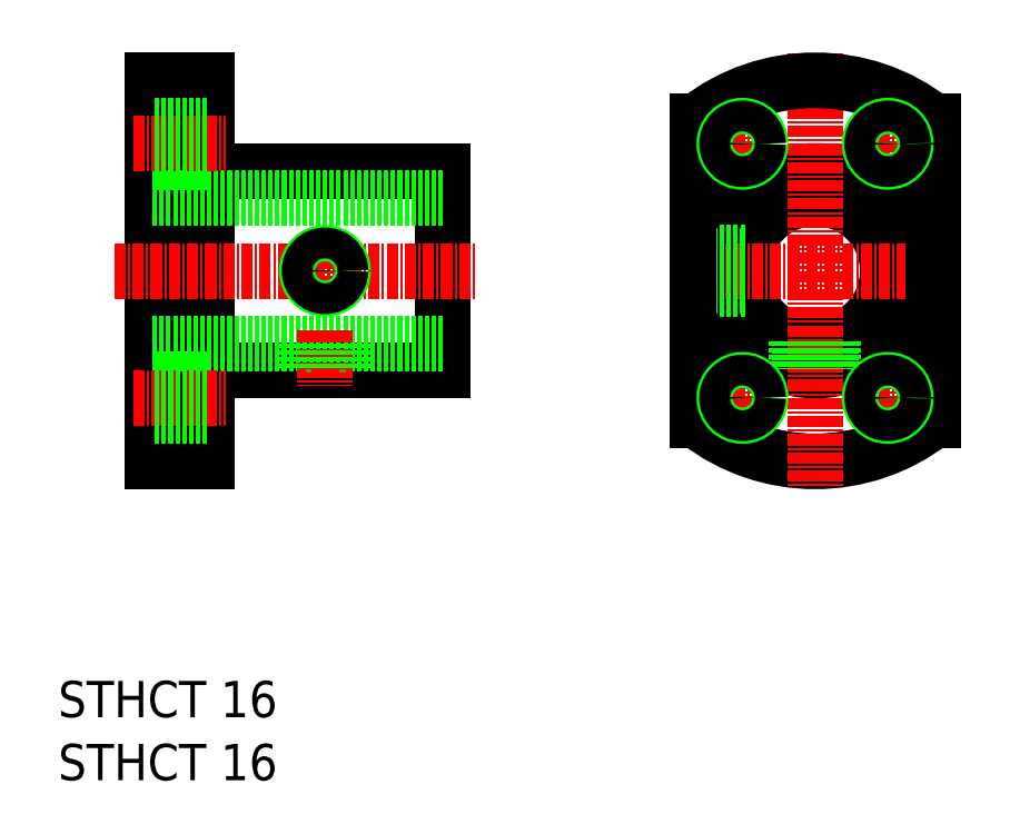
<metadata>
{"format":"dxf","ext":"dxf","renderer":"ezdxf+matplotlib","layout":"modelspace","background":"white","min_lineweight":24,"dpi":150}
</metadata>
<code>
0
SECTION
2
ENTITIES
0
TEXT
8
0
10
1158
20
-928.4
30
0
40
4
1
STHCT 16
0
TEXT
8
0
10
1158
20
-935.3
30
0
40
4
1
STHCT 16
0
LINE
8
0
10
1169
20
-858.2
30
0
11
1169
21
-900.2
31
0
0
LINE
8
0
10
1175
20
-858.2
30
0
11
1175
21
-900.2
31
0
0
LINE
8
0
10
1201
20
-868.2
30
0
11
1201
21
-890.2
31
0
0
LINE
8
0
10
1175
20
-890.2
30
0
11
1201
21
-890.2
31
0
0
LINE
8
0
10
1169
20
-887.2
30
0
11
1201
21
-887.2
31
0
0
LINE
8
CENTER
10
1164
20
-879.2
30
0
11
1204
21
-879.2
31
0
0
LINE
8
0
10
1169
20
-900.2
30
0
11
1175
21
-900.2
31
0
0
LINE
8
CENTER
10
1166
20
-893.2
30
0
11
1177
21
-893.2
31
0
0
LINE
8
CENTER
10
1188
20
-885.8
30
0
11
1188
21
-891.9
31
0
0
LINE
8
0
10
1186
20
-887.2
30
0
11
1186
21
-890.2
31
0
0
LINE
8
0
10
1190
20
-887.2
30
0
11
1190
21
-890.2
31
0
0
LINE
8
0
10
1175
20
-868.2
30
0
11
1201
21
-868.2
31
0
0
LINE
8
0
10
1169
20
-871.2
30
0
11
1201
21
-871.2
31
0
0
LINE
8
CENTER
10
1166
20
-865.2
30
0
11
1177
21
-865.2
31
0
0
LINE
8
0
10
1169
20
-868.7
30
0
11
1169
21
-868.7
31
0
0
LINE
8
0
10
1169
20
-858.2
30
0
11
1175
21
-858.2
31
0
0
CIRCLE
8
0
10
1242
20
-879.2
30
0
40
8
0
CIRCLE
8
0
10
1242
20
-879.2
30
0
40
11
0
ARC
8
0
10
1242
20
-879.2
30
0
40
21
50
231.8
51
308.2
0
LINE
8
CENTER
10
1242
20
-855.2
30
0
11
1242
21
-903.2
31
0
0
LINE
8
CENTER
10
1227
20
-879.2
30
0
11
1257
21
-879.2
31
0
0
LINE
8
0
10
1175
20
-863.2
30
0
11
1169
21
-863.2
31
0
0
LINE
8
0
10
1175
20
-863.5
30
0
11
1169
21
-863.5
31
0
0
LINE
8
0
10
1175
20
-867.2
30
0
11
1169
21
-867.2
31
0
0
LINE
8
0
10
1175
20
-866.9
30
0
11
1169
21
-866.9
31
0
0
LINE
8
0
10
1175
20
-891.2
30
0
11
1169
21
-891.2
31
0
0
LINE
8
0
10
1175
20
-891.5
30
0
11
1169
21
-891.5
31
0
0
LINE
8
0
10
1175
20
-895.2
30
0
11
1169
21
-895.2
31
0
0
LINE
8
0
10
1175
20
-894.9
30
0
11
1169
21
-894.9
31
0
0
LINE
8
0
10
1186
20
-887.2
30
0
11
1186
21
-890.2
31
0
0
LINE
8
0
10
1189
20
-887.2
30
0
11
1189
21
-890.2
31
0
0
LINE
8
CENTER
10
1188
20
-875.8
30
0
11
1188
21
-882.5
31
0
0
CIRCLE
8
0
10
1188
20
-879.2
30
0
40
2
0
CIRCLE
8
0
10
1188
20
-879.2
30
0
40
1.7
0
LINE
8
0
10
1255
20
-862.7
30
0
11
1255
21
-895.7
31
0
0
LINE
8
0
10
1229
20
-862.7
30
0
11
1229
21
-895.7
31
0
0
LINE
8
0
10
1244
20
-887
30
0
11
1244
21
-890
31
0
0
LINE
8
0
10
1240
20
-887
30
0
11
1240
21
-890
31
0
0
LINE
8
0
10
1234
20
-881.2
30
0
11
1231
21
-881.2
31
0
0
LINE
8
0
10
1234
20
-877.2
30
0
11
1231
21
-877.2
31
0
0
ARC
8
0
10
1242
20
-879.2
30
0
40
21
50
51.75
51
128.2
0
LINE
8
0
10
1234
20
-877.5
30
0
11
1231
21
-877.5
31
0
0
LINE
8
0
10
1234
20
-880.9
30
0
11
1231
21
-880.9
31
0
0
LINE
8
0
10
1240
20
-887
30
0
11
1240
21
-890.1
31
0
0
LINE
8
0
10
1243
20
-887
30
0
11
1243
21
-890.1
31
0
0
LINE
8
CENTER
10
1234
20
-868.2
30
0
11
1234
21
-862.2
31
0
0
LINE
8
CENTER
10
1231
20
-865.2
30
0
11
1237
21
-865.2
31
0
0
CIRCLE
8
0
10
1234
20
-865.2
30
0
40
2
0
CIRCLE
8
0
10
1234
20
-865.2
30
0
40
1.7
0
LINE
8
CENTER
10
1250
20
-868.2
30
0
11
1250
21
-862.2
31
0
0
LINE
8
CENTER
10
1247
20
-865.2
30
0
11
1253
21
-865.2
31
0
0
CIRCLE
8
0
10
1250
20
-865.2
30
0
40
2
0
CIRCLE
8
0
10
1250
20
-865.2
30
0
40
1.7
0
LINE
8
CENTER
10
1250
20
-896.2
30
0
11
1250
21
-890.2
31
0
0
LINE
8
CENTER
10
1247
20
-893.2
30
0
11
1253
21
-893.2
31
0
0
CIRCLE
8
0
10
1250
20
-893.2
30
0
40
2
0
CIRCLE
8
0
10
1250
20
-893.2
30
0
40
1.7
0
LINE
8
CENTER
10
1234
20
-896.2
30
0
11
1234
21
-890.2
31
0
0
LINE
8
CENTER
10
1231
20
-893.2
30
0
11
1237
21
-893.2
31
0
0
CIRCLE
8
0
10
1234
20
-893.2
30
0
40
2
0
CIRCLE
8
0
10
1234
20
-893.2
30
0
40
1.7
0
ENDSEC
0
EOF

</code>
